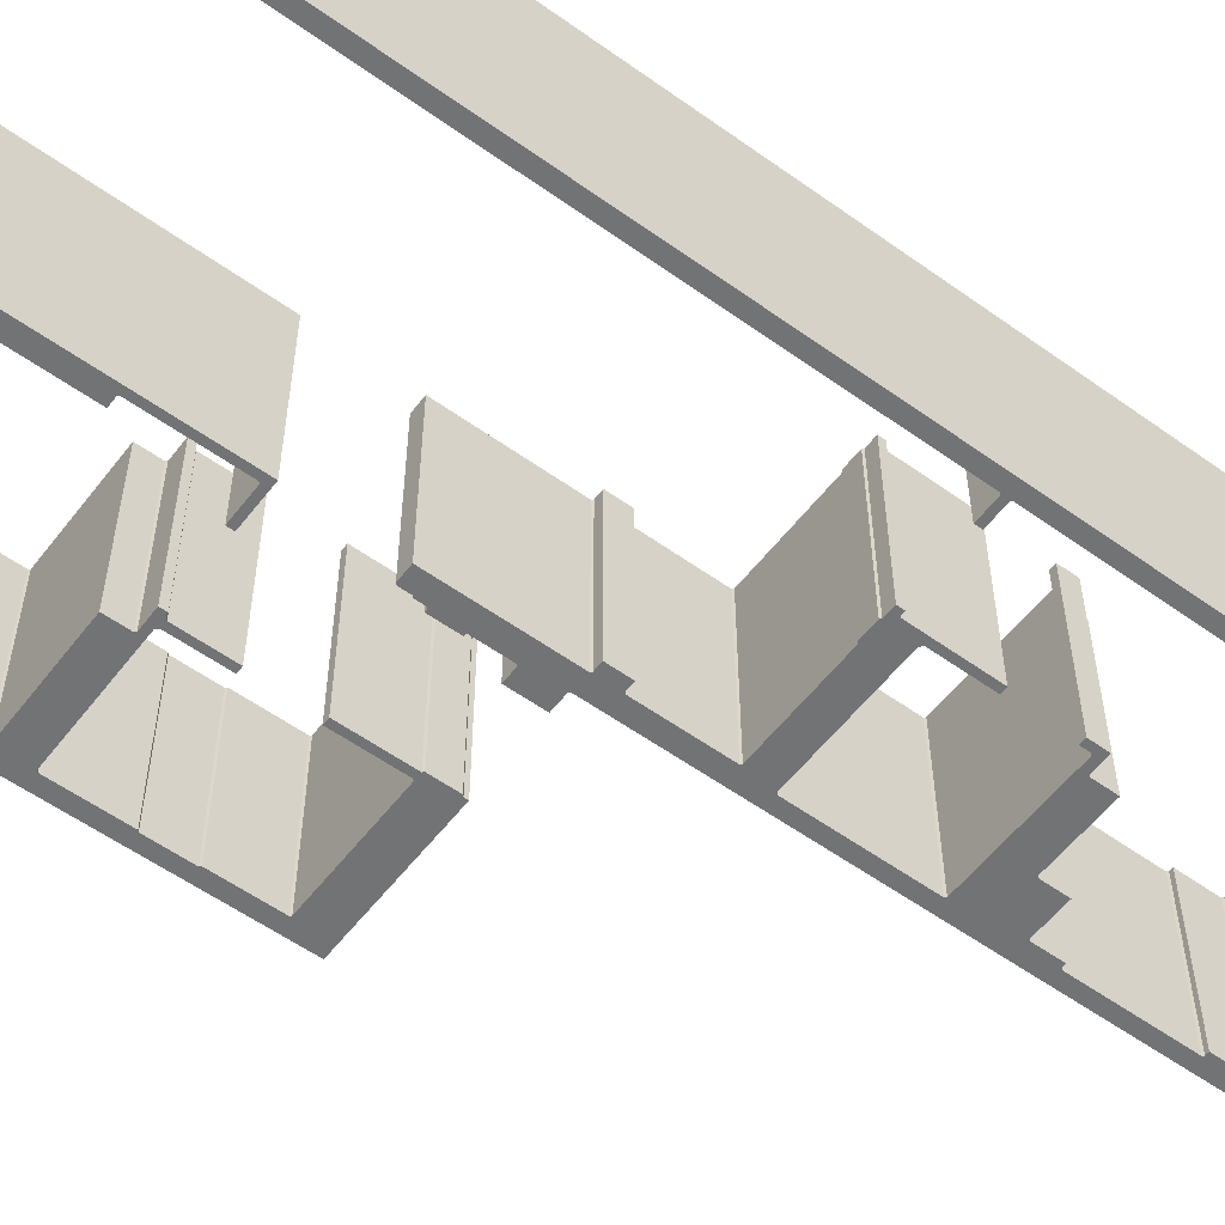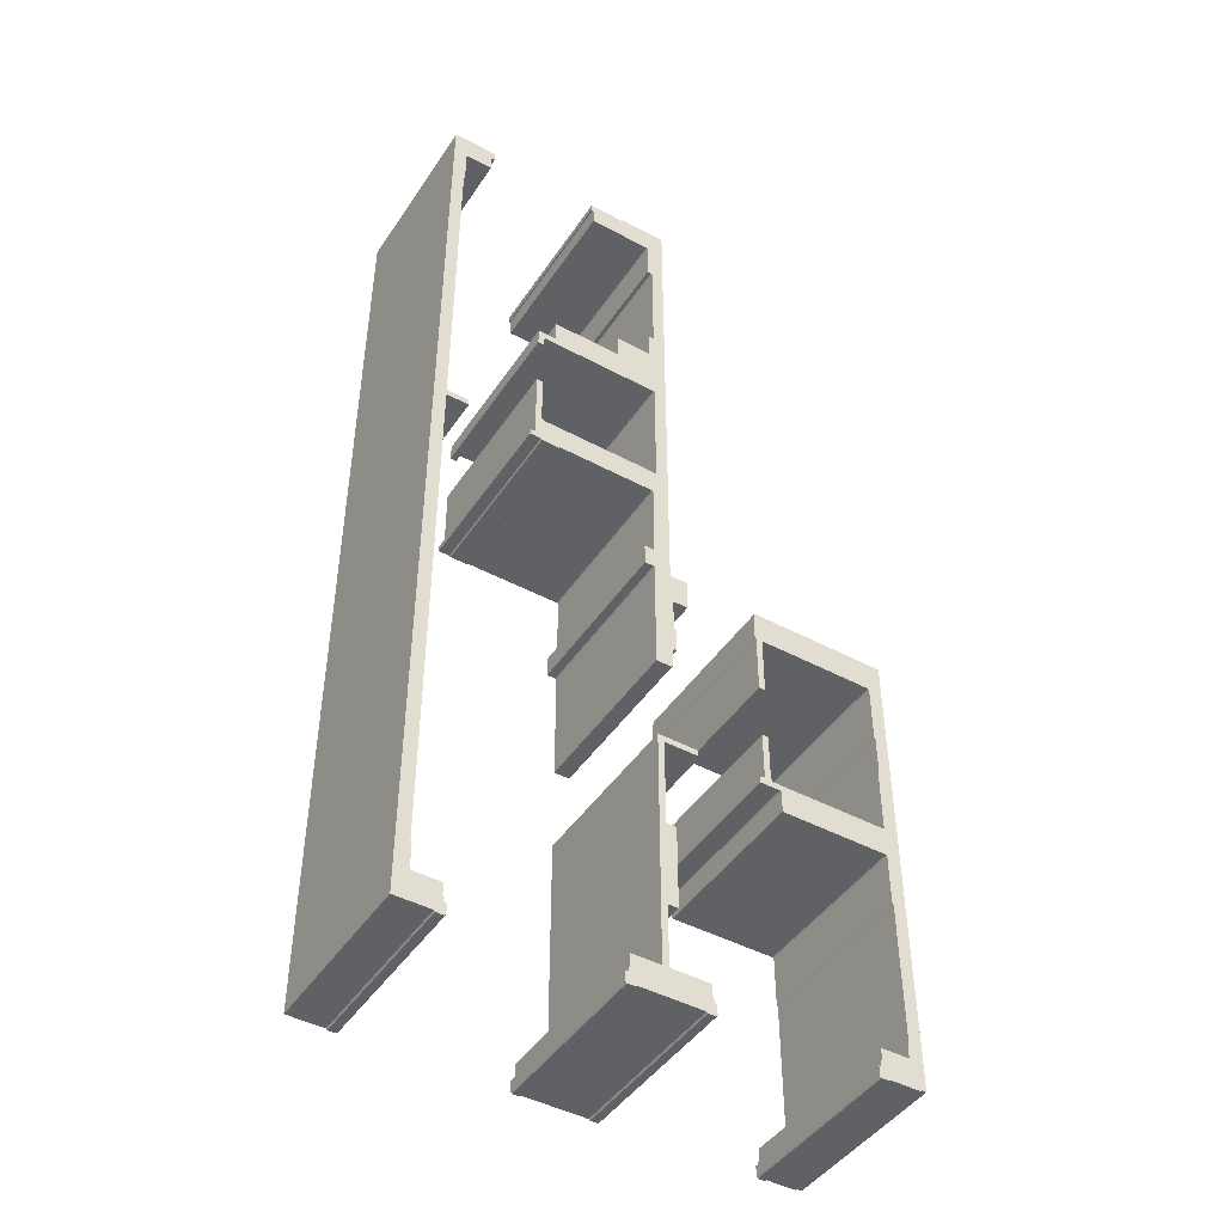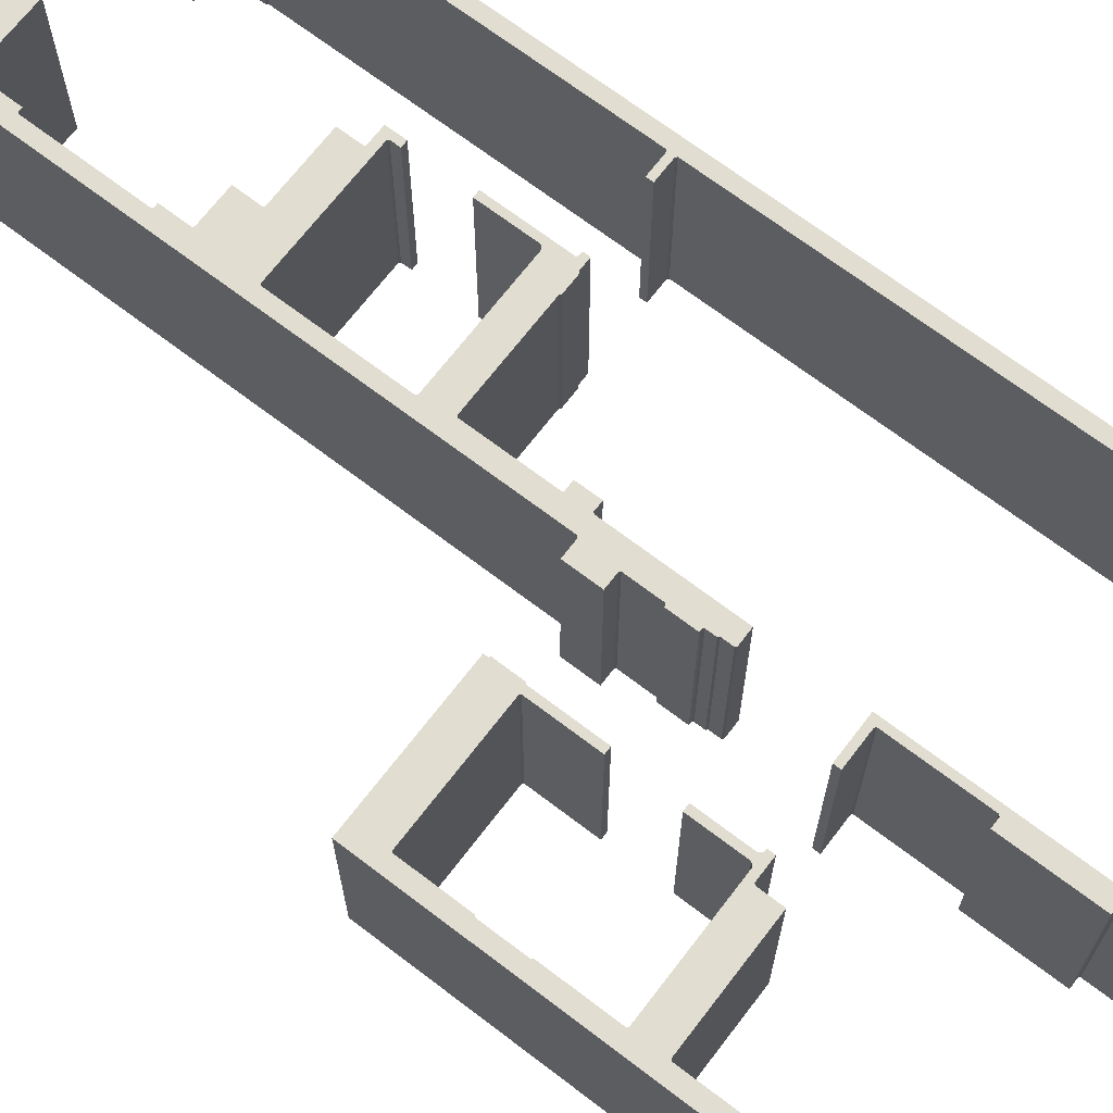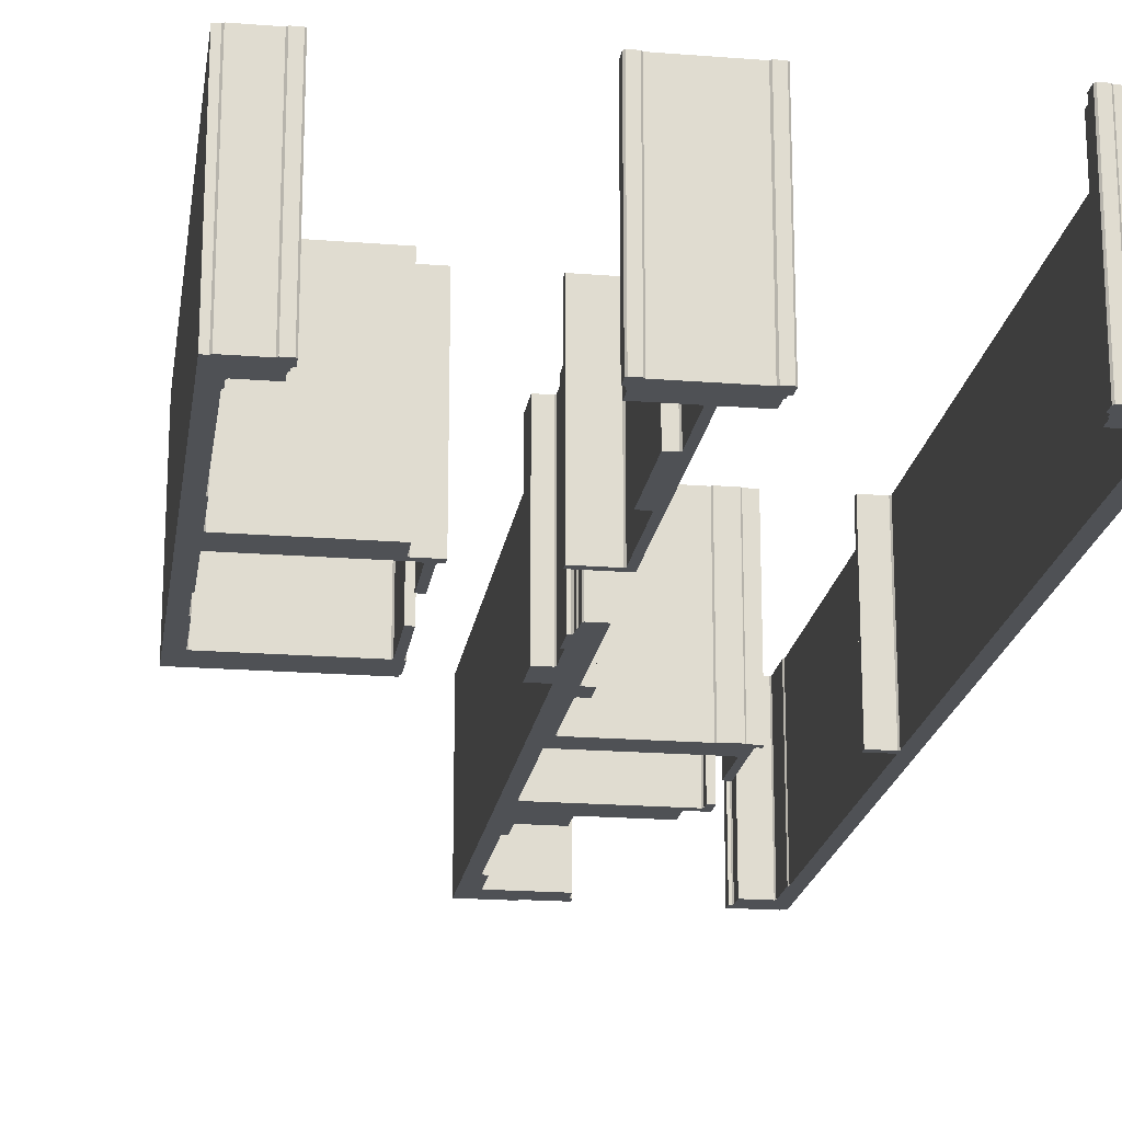
<metadata>
{"format":"obj","ext":"obj","renderer":"f3d","projection":"perspective","resolution":1024,"background":"white","views":[{"elev":-55.9,"azim":53.0,"up":"+Z"},{"elev":-45.4,"azim":148.2,"up":"+Y"},{"elev":68.9,"azim":-52.6,"up":"+Z"},{"elev":-19.9,"azim":-8.3,"up":"+Z"}]}
</metadata>
<code>
v 82 18 0
v 88 18 0
v 89 19 0
v 89 27 0
v 88 27 0
v 87 28 0
v 87 31 0
v 86 32 0
v 86 41 0
v 65 41 0
v 64 42 0
v 64 51 0
v 63 52 0
v 63 163 0
v 64 164 0
v 64 204 0
v 65 205 0
v 150 205 0
v 150 222 0
v 151 223 0
v 167 223 0
v 167 228 0
v 165 228 0
v 163 230 0
v 163 268 0
v 158 268 0
v 158 230 0
v 156 228 0
v 65 228 0
v 64 229 0
v 64 280 0
v 63 281 0
v 63 312 0
v 64 313 0
v 64 359 0
v 65 360 0
v 157 360 0
v 158 359 0
v 158 312 0
v 163 312 0
v 163 360 0
v 164 361 0
v 164 381 0
v 163 382 0
v 163 385 0
v 53 385 0
v 53 20 0
v 57 20 0
v 58 19 0
v 81 19 0
v 82 18 135
v 88 18 135
v 89 19 135
v 89 27 135
v 88 27 135
v 87 28 135
v 87 31 135
v 86 32 135
v 86 41 135
v 65 41 135
v 64 42 135
v 64 51 135
v 63 52 135
v 63 163 135
v 64 164 135
v 64 204 135
v 65 205 135
v 150 205 135
v 150 222 135
v 151 223 135
v 167 223 135
v 167 228 135
v 165 228 135
v 163 230 135
v 163 268 135
v 158 268 135
v 158 230 135
v 156 228 135
v 65 228 135
v 64 229 135
v 64 280 135
v 63 281 135
v 63 312 135
v 64 313 135
v 64 359 135
v 65 360 135
v 157 360 135
v 158 359 135
v 158 312 135
v 163 312 135
v 163 360 135
v 164 361 135
v 164 381 135
v 163 382 135
v 163 385 135
v 53 385 135
v 53 20 135
v 57 20 135
v 58 19 135
v 81 19 135
v 210 18 0
v 216 18 0
v 217 19 0
v 266 19 0
v 267 18 0
v 273 18 0
v 274 19 0
v 274 27 0
v 273 27 0
v 272 28 0
v 272 30 0
v 271 31 0
v 271 41 0
v 249 41 0
v 248 42 0
v 248 228 0
v 217 228 0
v 217 223 0
v 242 223 0
v 243 222 0
v 243 155 0
v 242 154 0
v 235 154 0
v 235 89 0
v 242 89 0
v 243 88 0
v 243 42 0
v 242 41 0
v 212 41 0
v 212 31 0
v 211 30 0
v 211 28 0
v 210 27 0
v 209 27 0
v 209 19 0
v 210 18 135
v 216 18 135
v 217 19 135
v 266 19 135
v 267 18 135
v 273 18 135
v 274 19 135
v 274 27 135
v 273 27 135
v 272 28 135
v 272 30 135
v 271 31 135
v 271 41 135
v 249 41 135
v 248 42 135
v 248 228 135
v 217 228 135
v 217 223 135
v 242 223 135
v 243 222 135
v 243 155 135
v 242 154 135
v 235 154 135
v 235 89 135
v 242 89 135
v 243 88 135
v 243 42 135
v 242 41 135
v 212 41 135
v 212 31 135
v 211 30 135
v 211 28 135
v 210 27 135
v 209 27 135
v 209 19 135
v 395 18 0
v 401 18 0
v 402 19 0
v 430 19 0
v 430 787 0
v 427 787 0
v 426 788 0
v 394 788 0
v 394 780 0
v 396 780 0
v 397 779 0
v 397 766 0
v 418 766 0
v 419 765 0
v 419 734 0
v 420 733 0
v 420 473 0
v 419 472 0
v 402 472 0
v 402 467 0
v 419 467 0
v 420 466 0
v 420 62 0
v 419 61 0
v 419 42 0
v 418 41 0
v 397 41 0
v 397 32 0
v 396 31 0
v 396 28 0
v 395 27 0
v 394 27 0
v 394 19 0
v 395 18 135
v 401 18 135
v 402 19 135
v 430 19 135
v 430 787 135
v 427 787 135
v 426 788 135
v 394 788 135
v 394 780 135
v 396 780 135
v 397 779 135
v 397 766 135
v 418 766 135
v 419 765 135
v 419 734 135
v 420 733 135
v 420 473 135
v 419 472 135
v 402 472 135
v 402 467 135
v 419 467 135
v 420 466 135
v 420 62 135
v 419 61 135
v 419 42 135
v 418 41 135
v 397 41 135
v 397 32 135
v 396 31 135
v 396 28 135
v 395 27 135
v 394 27 135
v 394 19 135
v 236 295 0
v 248 295 0
v 248 386 0
v 249 387 0
v 256 387 0
v 256 404 0
v 249 404 0
v 248 405 0
v 248 466 0
v 249 467 0
v 327 467 0
v 328 466 0
v 342 466 0
v 343 467 0
v 352 467 0
v 352 472 0
v 349 472 0
v 348 473 0
v 348 531 0
v 343 531 0
v 343 490 0
v 341 488 0
v 246 488 0
v 245 489 0
v 245 582 0
v 246 583 0
v 342 583 0
v 343 582 0
v 343 575 0
v 348 575 0
v 348 589 0
v 334 589 0
v 333 590 0
v 333 607 0
v 279 607 0
v 278 608 0
v 278 627 0
v 250 627 0
v 249 628 0
v 249 649 0
v 246 649 0
v 245 650 0
v 245 733 0
v 246 734 0
v 249 734 0
v 249 765 0
v 250 766 0
v 301 766 0
v 301 779 0
v 302 780 0
v 303 780 0
v 303 786 0
v 274 786 0
v 273 787 0
v 273 788 0
v 235 788 0
v 235 386 0
v 234 385 0
v 221 385 0
v 221 360 0
v 232 360 0
v 233 359 0
v 233 334 0
v 232 333 0
v 231 333 0
v 231 313 0
v 233 313 0
v 234 312 0
v 234 305 0
v 235 304 0
v 235 296 0
v 236 295 135
v 248 295 135
v 248 386 135
v 249 387 135
v 256 387 135
v 256 404 135
v 249 404 135
v 248 405 135
v 248 466 135
v 249 467 135
v 327 467 135
v 328 466 135
v 342 466 135
v 343 467 135
v 352 467 135
v 352 472 135
v 349 472 135
v 348 473 135
v 348 531 135
v 343 531 135
v 343 490 135
v 341 488 135
v 246 488 135
v 245 489 135
v 245 582 135
v 246 583 135
v 342 583 135
v 343 582 135
v 343 575 135
v 348 575 135
v 348 589 135
v 334 589 135
v 333 590 135
v 333 607 135
v 279 607 135
v 278 608 135
v 278 627 135
v 250 627 135
v 249 628 135
v 249 649 135
v 246 649 135
v 245 650 135
v 245 733 135
v 246 734 135
v 249 734 135
v 249 765 135
v 250 766 135
v 301 766 135
v 301 779 135
v 302 780 135
v 303 780 135
v 303 786 135
v 274 786 135
v 273 787 135
v 273 788 135
v 235 788 135
v 235 386 135
v 234 385 135
v 221 385 135
v 221 360 135
v 232 360 135
v 233 359 135
v 233 334 135
v 232 333 135
v 231 333 135
v 231 313 135
v 233 313 135
v 234 312 135
v 234 305 135
v 235 304 135
v 235 296 135
g grp1
f 133 135 103
f 168 170 138
f 133 134 135
f 168 169 170
f 135 101 102
f 170 136 137
f 103 132 133
f 138 167 168
f 128 103 104
f 163 138 139
f 130 131 132
f 165 166 167
f 132 103 130
f 167 138 165
f 103 135 102
f 138 170 137
f 119 117 118
f 154 152 153
f 129 130 128
f 164 165 163
f 123 125 122
f 158 160 157
f 125 123 124
f 160 158 159
f 122 125 126
f 157 160 161
f 130 103 128
f 165 138 163
f 110 104 109
f 145 139 144
f 112 110 111
f 147 145 146
f 110 112 104
f 145 147 139
f 104 105 106
f 139 140 141
f 104 112 114
f 139 147 149
f 107 109 104
f 142 144 139
f 108 109 107
f 143 144 142
f 104 106 107
f 139 141 142
f 121 122 126
f 156 157 161
f 126 127 115
f 161 162 150
f 115 121 126
f 150 156 161
f 113 114 112
f 148 149 147
f 121 115 116
f 156 150 151
f 121 116 120
f 156 151 155
f 120 116 119
f 155 151 154
f 114 115 127
f 149 150 162
f 128 114 127
f 163 149 162
f 119 116 117
f 154 151 152
f 114 128 104
f 149 163 139
f 301 302 300
f 372 373 371
f 300 303 299
f 371 374 370
f 303 300 302
f 374 371 373
f 295 296 297
f 366 367 368
f 295 297 294
f 366 368 365
f 303 304 299
f 374 375 370
f 306 307 237
f 377 378 308
f 237 238 306
f 308 309 377
f 306 238 304
f 377 309 375
f 304 238 299
f 375 309 370
f 239 293 294
f 310 364 365
f 304 305 306
f 375 376 377
f 299 239 298
f 370 310 369
f 297 298 239
f 368 369 310
f 297 239 294
f 368 310 365
f 238 239 299
f 309 310 370
f 245 293 244
f 316 364 315
f 292 261 278
f 363 332 349
f 260 245 259
f 331 316 330
f 275 278 261
f 346 349 332
f 292 278 279
f 363 349 350
f 292 279 282
f 363 350 353
f 277 278 275
f 348 349 346
f 280 282 279
f 351 353 350
f 261 262 275
f 332 333 346
f 261 292 293
f 332 363 364
f 245 260 293
f 316 331 364
f 240 243 293
f 311 314 364
f 243 244 293
f 314 315 364
f 243 240 241
f 314 311 312
f 262 274 275
f 333 345 346
f 276 277 275
f 347 348 346
f 247 259 246
f 318 330 317
f 245 246 259
f 316 317 330
f 260 261 293
f 331 332 364
f 240 293 239
f 311 364 310
f 282 280 281
f 353 351 352
f 248 249 250
f 319 320 321
f 247 258 259
f 318 329 330
f 258 247 250
f 329 318 321
f 254 257 258
f 325 328 329
f 254 258 250
f 325 329 321
f 247 248 250
f 318 319 321
f 262 263 268
f 333 334 339
f 254 250 253
f 325 321 324
f 251 252 253
f 322 323 324
f 250 251 253
f 321 322 324
f 255 257 254
f 326 328 325
f 265 266 264
f 336 337 335
f 264 266 267
f 335 337 338
f 257 255 256
f 328 326 327
f 263 264 267
f 334 335 338
f 274 272 273
f 345 343 344
f 274 262 272
f 345 333 343
f 271 272 262
f 342 343 333
f 282 283 292
f 353 354 363
f 289 290 283
f 360 361 354
f 291 292 290
f 362 363 361
f 283 284 289
f 354 355 360
f 290 292 283
f 361 363 354
f 267 268 263
f 338 339 334
f 262 269 271
f 333 340 342
f 284 285 289
f 355 356 360
f 286 287 288
f 357 358 359
f 286 288 285
f 357 359 356
f 285 288 289
f 356 359 360
f 270 271 269
f 341 342 340
f 268 269 262
f 339 340 333
f 242 243 241
f 313 314 312
f 216 210 214
f 183 177 181
f 221 224 220
f 188 191 187
f 217 219 208
f 184 186 175
f 220 225 208
f 187 192 175
f 209 217 208
f 176 184 175
f 210 216 209
f 177 183 176
f 219 220 208
f 186 187 175
f 218 219 217
f 185 186 184
f 216 217 209
f 183 184 176
f 222 224 221
f 189 191 188
f 229 206 207
f 196 173 174
f 207 208 225
f 174 175 192
f 222 223 224
f 189 190 191
f 224 225 220
f 191 192 187
f 207 226 228
f 174 193 195
f 226 207 225
f 193 174 192
f 228 226 227
f 195 193 194
f 228 229 207
f 195 196 174
f 229 231 206
f 196 198 173
f 211 214 210
f 178 181 177
f 216 214 215
f 183 181 182
f 229 230 231
f 196 197 198
f 213 211 212
f 180 178 179
f 211 213 214
f 178 180 181
f 206 236 205
f 173 203 172
f 233 206 231
f 200 173 198
f 231 232 233
f 198 199 200
f 206 233 234
f 173 200 201
f 236 204 205
f 203 171 172
f 234 235 236
f 201 202 203
f 234 236 206
f 201 203 173
f 87 95 86
f 37 45 36
f 92 87 91
f 42 37 41
f 92 93 87
f 42 43 37
f 93 94 87
f 43 44 37
f 94 95 87
f 44 45 37
f 90 91 88
f 40 41 38
f 75 76 74
f 25 26 24
f 87 88 91
f 37 38 41
f 90 88 89
f 40 38 39
f 74 77 78
f 24 27 28
f 77 74 76
f 27 24 26
f 70 79 69
f 20 29 19
f 72 73 71
f 22 23 21
f 73 78 71
f 23 28 21
f 78 73 74
f 28 23 24
f 78 79 70
f 28 29 20
f 70 71 78
f 20 21 28
f 100 52 53
f 50 2 3
f 68 69 67
f 18 19 17
f 55 53 54
f 5 3 4
f 53 55 100
f 3 5 50
f 57 58 56
f 7 8 6
f 96 86 95
f 46 36 45
f 80 81 82
f 30 31 32
f 84 85 83
f 34 35 33
f 85 86 96
f 35 36 46
f 69 79 67
f 19 29 17
f 67 80 66
f 17 30 16
f 80 67 79
f 30 17 29
f 64 96 97
f 14 46 47
f 80 96 66
f 30 46 16
f 96 83 85
f 46 33 35
f 80 82 96
f 30 32 46
f 96 82 83
f 46 32 33
f 64 66 96
f 14 16 46
f 64 65 66
f 14 15 16
f 100 60 99
f 50 10 49
f 58 60 100
f 8 10 50
f 60 58 59
f 10 8 9
f 100 56 58
f 50 6 8
f 52 100 51
f 2 50 1
f 56 100 55
f 6 50 5
f 97 63 64
f 47 13 14
f 98 99 60
f 48 49 10
f 61 63 97
f 11 13 47
f 63 61 62
f 13 11 12
f 97 98 61
f 47 48 11
f 61 98 60
f 11 48 10
f 133 134 168
f 168 134 169
f 134 135 169
f 169 135 170
f 135 101 170
f 170 101 136
f 101 102 136
f 136 102 137
f 132 133 167
f 167 133 168
f 103 104 138
f 138 104 139
f 130 131 165
f 165 131 166
f 131 132 166
f 166 132 167
f 102 103 137
f 137 103 138
f 117 118 152
f 152 118 153
f 118 119 153
f 153 119 154
f 129 130 164
f 164 130 165
f 128 129 163
f 163 129 164
f 122 123 157
f 157 123 158
f 123 124 158
f 158 124 159
f 124 125 159
f 159 125 160
f 125 126 160
f 160 126 161
f 109 110 144
f 144 110 145
f 110 111 145
f 145 111 146
f 111 112 146
f 146 112 147
f 104 105 139
f 139 105 140
f 105 106 140
f 140 106 141
f 108 109 143
f 143 109 144
f 107 108 142
f 142 108 143
f 106 107 141
f 141 107 142
f 121 122 156
f 156 122 157
f 126 127 161
f 161 127 162
f 113 114 148
f 148 114 149
f 112 113 147
f 147 113 148
f 115 116 150
f 150 116 151
f 120 121 155
f 155 121 156
f 119 120 154
f 154 120 155
f 114 115 149
f 149 115 150
f 127 128 162
f 162 128 163
f 116 117 151
f 151 117 152
f 301 302 372
f 372 302 373
f 300 301 371
f 371 301 372
f 299 300 370
f 370 300 371
f 302 303 373
f 373 303 374
f 295 296 366
f 366 296 367
f 296 297 367
f 367 297 368
f 294 295 365
f 365 295 366
f 303 304 374
f 374 304 375
f 306 307 377
f 377 307 378
f 307 237 378
f 378 237 308
f 237 238 308
f 308 238 309
f 293 294 364
f 364 294 365
f 304 305 375
f 375 305 376
f 305 306 376
f 376 306 377
f 298 299 369
f 369 299 370
f 297 298 368
f 368 298 369
f 238 239 309
f 309 239 310
f 244 245 315
f 315 245 316
f 259 260 330
f 330 260 331
f 278 279 349
f 349 279 350
f 277 278 348
f 348 278 349
f 279 280 350
f 350 280 351
f 261 262 332
f 332 262 333
f 292 293 363
f 363 293 364
f 243 244 314
f 314 244 315
f 240 241 311
f 311 241 312
f 274 275 345
f 345 275 346
f 276 277 347
f 347 277 348
f 275 276 346
f 346 276 347
f 246 247 317
f 317 247 318
f 245 246 316
f 316 246 317
f 260 261 331
f 331 261 332
f 239 240 310
f 310 240 311
f 280 281 351
f 351 281 352
f 281 282 352
f 352 282 353
f 248 249 319
f 319 249 320
f 249 250 320
f 320 250 321
f 258 259 329
f 329 259 330
f 257 258 328
f 328 258 329
f 247 248 318
f 318 248 319
f 262 263 333
f 333 263 334
f 253 254 324
f 324 254 325
f 251 252 322
f 322 252 323
f 252 253 323
f 323 253 324
f 250 251 321
f 321 251 322
f 254 255 325
f 325 255 326
f 265 266 336
f 336 266 337
f 264 265 335
f 335 265 336
f 266 267 337
f 337 267 338
f 255 256 326
f 326 256 327
f 256 257 327
f 327 257 328
f 263 264 334
f 334 264 335
f 272 273 343
f 343 273 344
f 273 274 344
f 344 274 345
f 271 272 342
f 342 272 343
f 282 283 353
f 353 283 354
f 289 290 360
f 360 290 361
f 291 292 362
f 362 292 363
f 290 291 361
f 361 291 362
f 283 284 354
f 354 284 355
f 267 268 338
f 338 268 339
f 284 285 355
f 355 285 356
f 286 287 357
f 357 287 358
f 287 288 358
f 358 288 359
f 285 286 356
f 356 286 357
f 288 289 359
f 359 289 360
f 270 271 341
f 341 271 342
f 269 270 340
f 340 270 341
f 268 269 339
f 339 269 340
f 242 243 313
f 313 243 314
f 241 242 312
f 312 242 313
f 187 188 220
f 220 188 221
f 175 176 208
f 208 176 209
f 176 177 209
f 209 177 210
f 186 187 219
f 219 187 220
f 184 185 217
f 217 185 218
f 185 186 218
f 218 186 219
f 183 184 216
f 216 184 217
f 188 189 221
f 221 189 222
f 173 174 206
f 206 174 207
f 174 175 207
f 207 175 208
f 190 191 223
f 223 191 224
f 189 190 222
f 222 190 223
f 191 192 224
f 224 192 225
f 192 193 225
f 225 193 226
f 194 195 227
f 227 195 228
f 193 194 226
f 226 194 227
f 195 196 228
f 228 196 229
f 177 178 210
f 210 178 211
f 182 183 215
f 215 183 216
f 181 182 214
f 214 182 215
f 197 198 230
f 230 198 231
f 196 197 229
f 229 197 230
f 179 180 212
f 212 180 213
f 178 179 211
f 211 179 212
f 180 181 213
f 213 181 214
f 172 173 205
f 205 173 206
f 199 200 232
f 232 200 233
f 198 199 231
f 231 199 232
f 200 201 233
f 233 201 234
f 171 172 204
f 204 172 205
f 203 171 236
f 236 171 204
f 202 203 235
f 235 203 236
f 201 202 234
f 234 202 235
f 36 37 86
f 86 37 87
f 41 42 91
f 91 42 92
f 42 43 92
f 92 43 93
f 43 44 93
f 93 44 94
f 44 45 94
f 94 45 95
f 40 41 90
f 90 41 91
f 24 25 74
f 74 25 75
f 25 26 75
f 75 26 76
f 37 38 87
f 87 38 88
f 39 40 89
f 89 40 90
f 38 39 88
f 88 39 89
f 27 28 77
f 77 28 78
f 26 27 76
f 76 27 77
f 19 20 69
f 69 20 70
f 21 22 71
f 71 22 72
f 22 23 72
f 72 23 73
f 23 24 73
f 73 24 74
f 28 29 78
f 78 29 79
f 20 21 70
f 70 21 71
f 2 3 52
f 52 3 53
f 17 18 67
f 67 18 68
f 18 19 68
f 68 19 69
f 4 5 54
f 54 5 55
f 3 4 53
f 53 4 54
f 6 7 56
f 56 7 57
f 7 8 57
f 57 8 58
f 45 46 95
f 95 46 96
f 31 32 81
f 81 32 82
f 30 31 80
f 80 31 81
f 33 34 83
f 83 34 84
f 34 35 84
f 84 35 85
f 35 36 85
f 85 36 86
f 16 17 66
f 66 17 67
f 29 30 79
f 79 30 80
f 46 47 96
f 96 47 97
f 32 33 82
f 82 33 83
f 15 16 65
f 65 16 66
f 14 15 64
f 64 15 65
f 49 50 99
f 99 50 100
f 9 10 59
f 59 10 60
f 8 9 58
f 58 9 59
f 1 2 51
f 51 2 52
f 50 1 100
f 100 1 51
f 5 6 55
f 55 6 56
f 13 14 63
f 63 14 64
f 48 49 98
f 98 49 99
f 12 13 62
f 62 13 63
f 11 12 61
f 61 12 62
f 47 48 97
f 97 48 98
f 10 11 60
f 60 11 61

</code>
